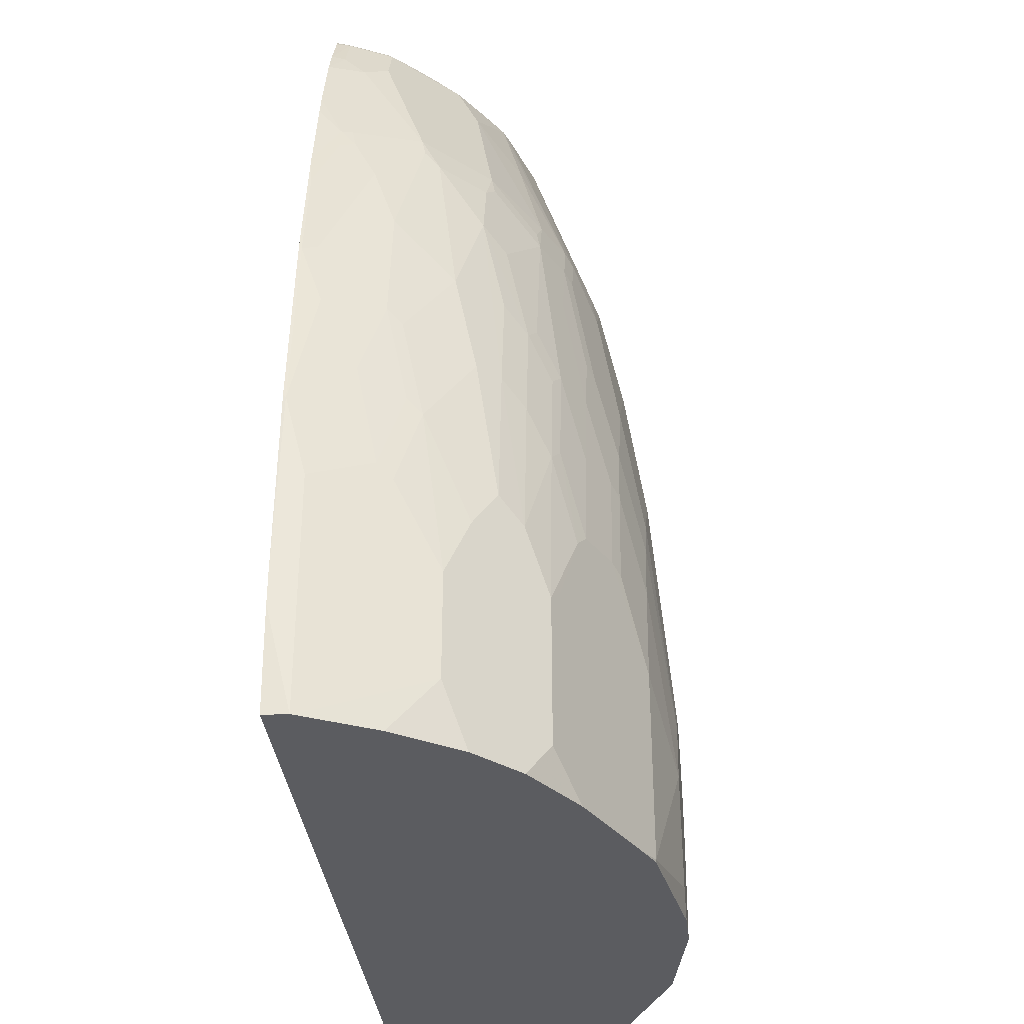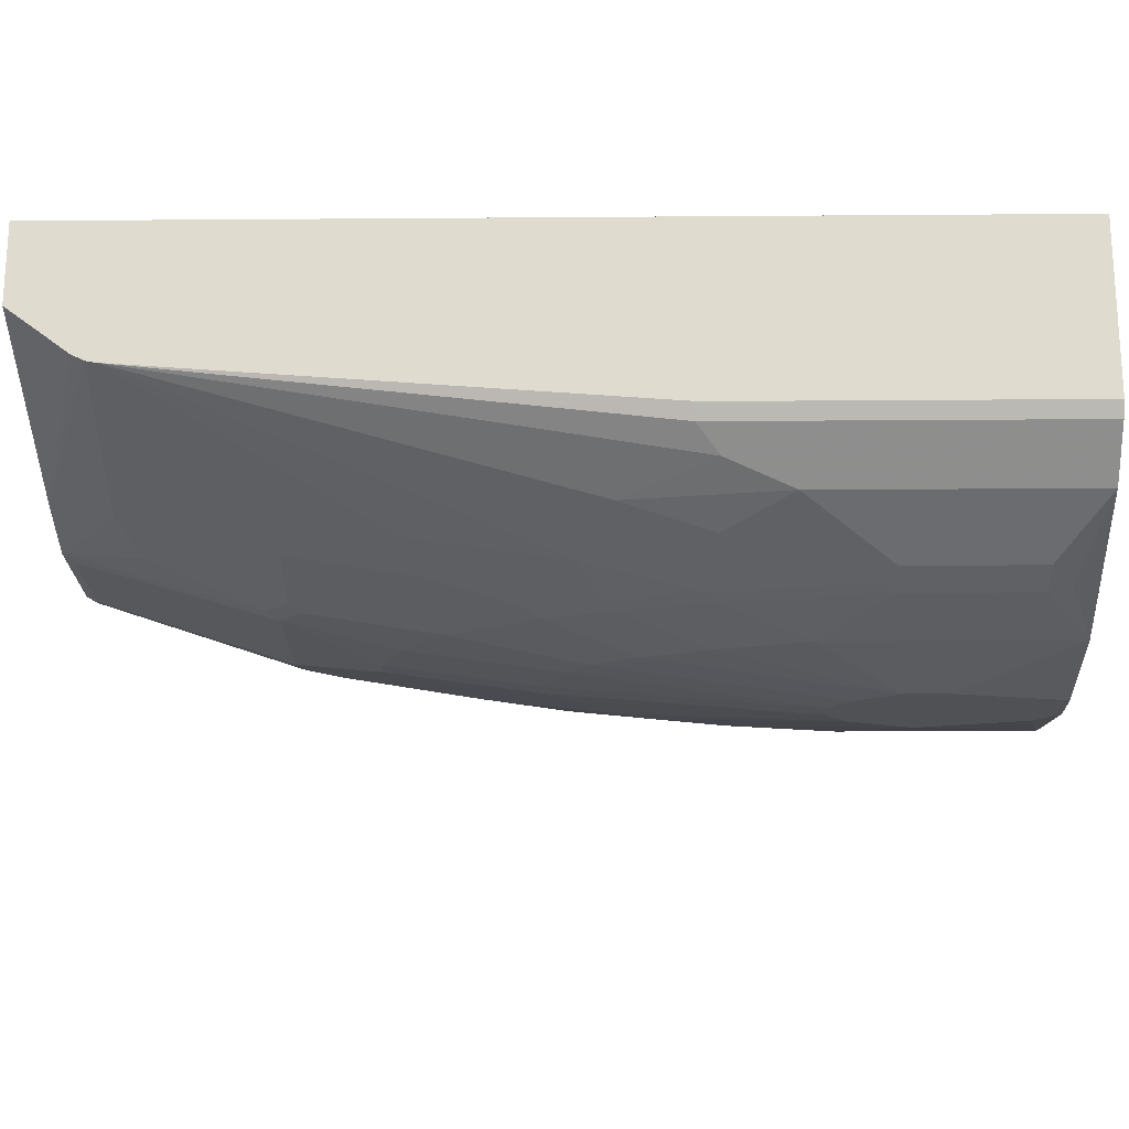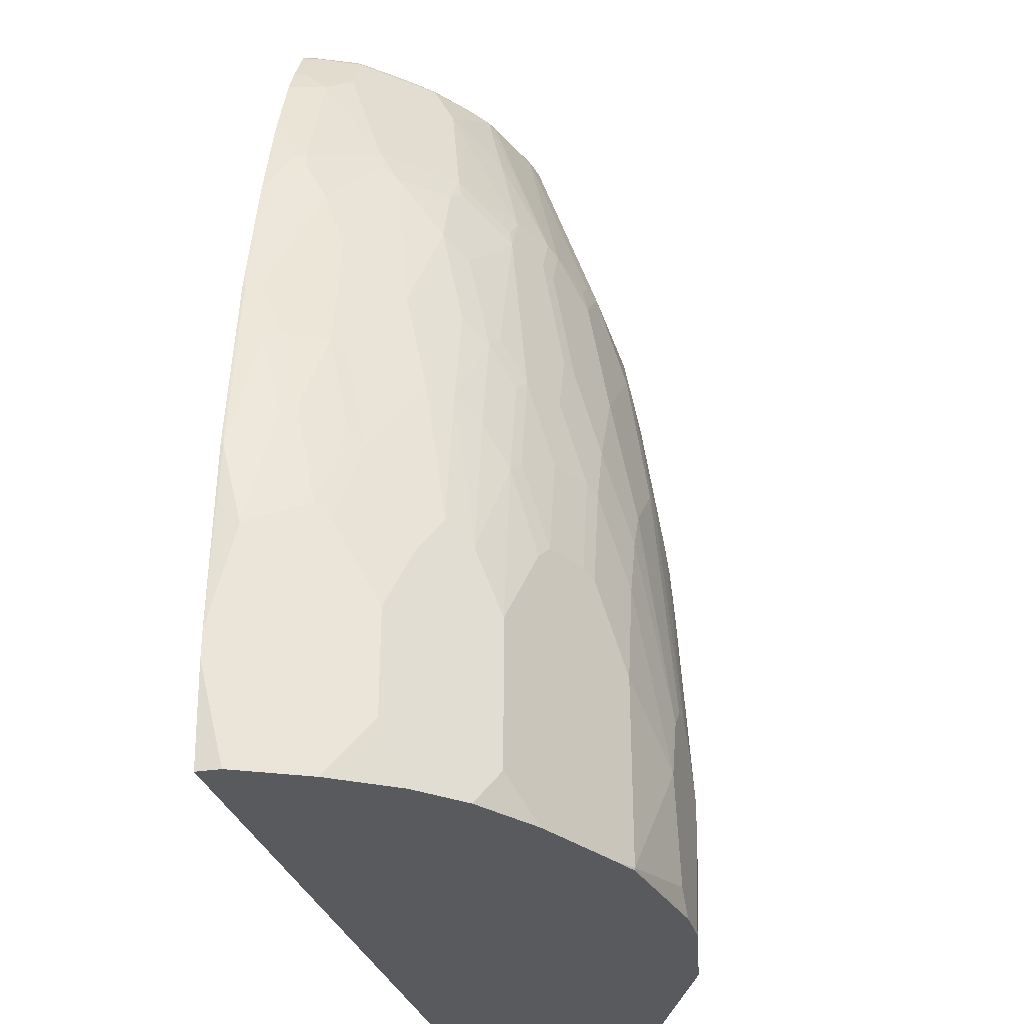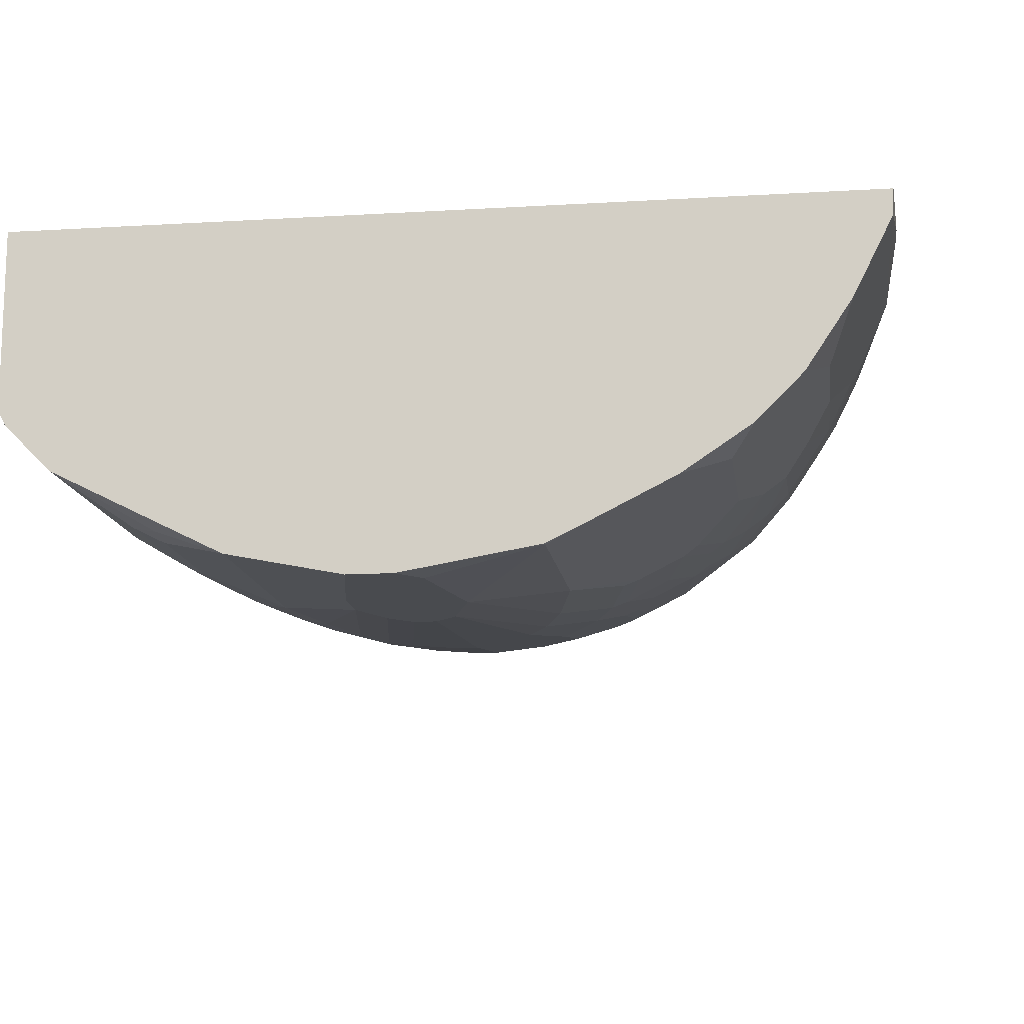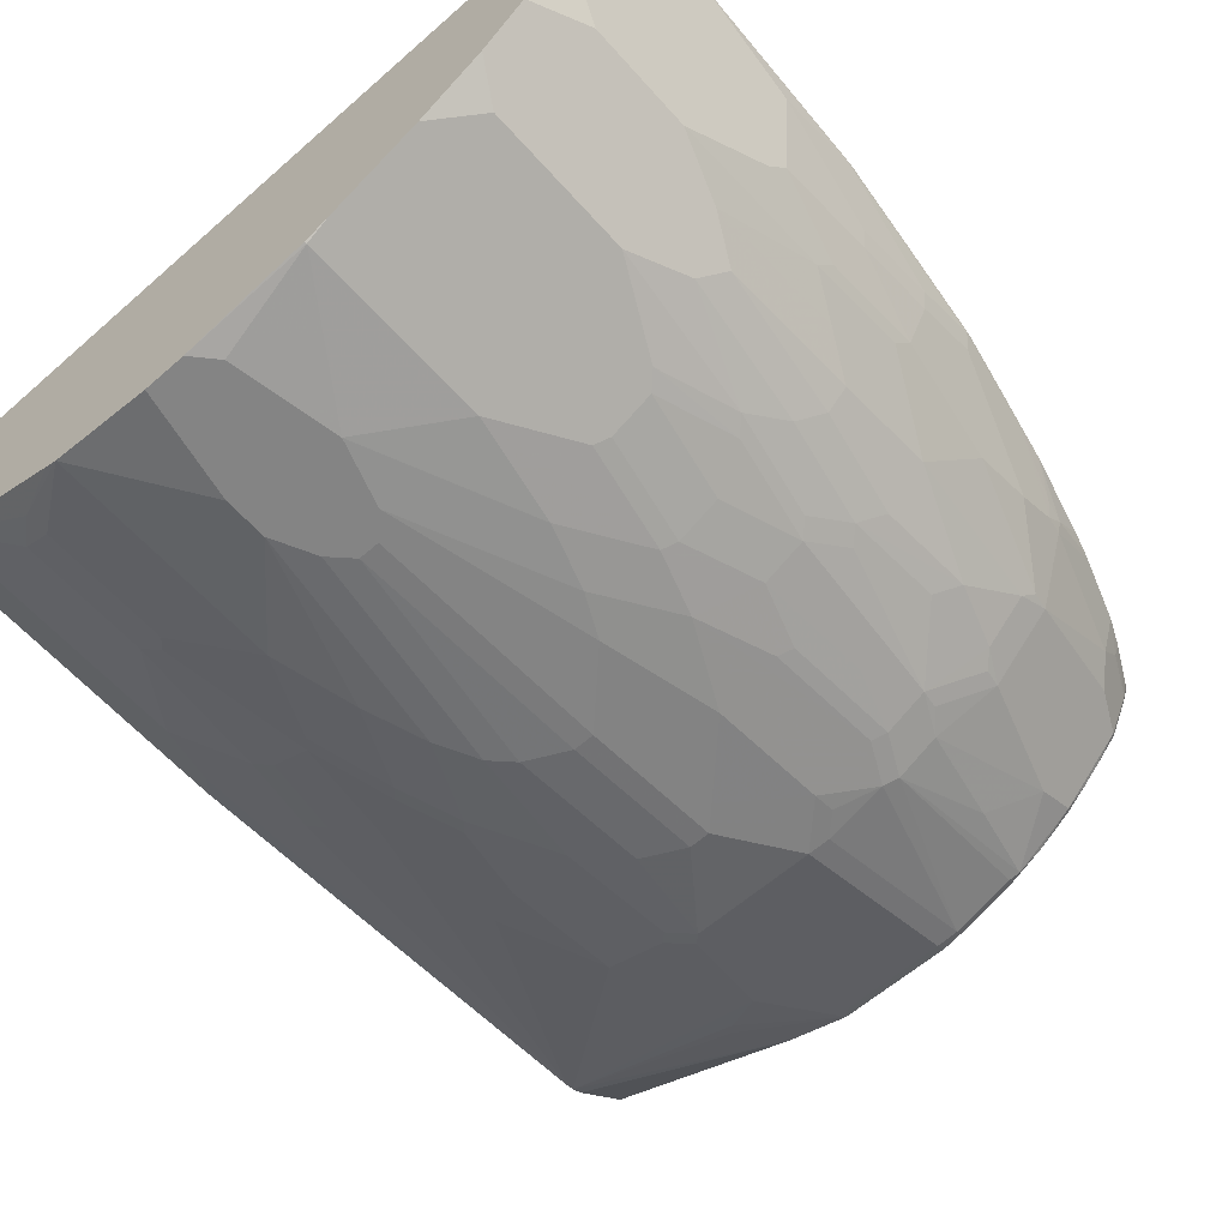
<metadata>
{"format":"obj","ext":"obj","renderer":"f3d","projection":"perspective","resolution":1024,"background":"white","views":[{"elev":-34.7,"azim":-83.8,"up":"+Z"},{"elev":-20.0,"azim":90.8,"up":"+Y"},{"elev":-31.6,"azim":-74.2,"up":"+Z"},{"elev":-13.7,"azim":-172.3,"up":"+Y"},{"elev":-61.4,"azim":-138.4,"up":"+Y"}]}
</metadata>
<code>
v 0.1856 -0.379 0.1091
v -0.257 -0.379 0.1091
v 0.1856 -0.4323 0.1091
v 0.1856 -0.379 -0.5141
v -0.259 -0.379 0.1067
v -0.2563 -0.3882 0.1062
v -0.2544 -0.3862 0.1091
v 0.03738 -0.4941 0.1091
v 0.1856 -0.4623 0.06913
v 0.1856 -0.493 -0.5141
v -0.3524 -0.379 -0.5141
v -0.2609 -0.379 0.1038
v -0.2416 -0.4175 0.1062
v -0.2405 -0.4152 0.1091
v -0.2746 -0.379 0.07694
v -0.271 -0.3882 0.07688
v 0.03584 -0.4947 0.1091
v 0.1856 -0.4664 0.06095
v 0.1806 -0.5029 -0.5141
v 0.1856 -0.4931 -0.5141
v -0.3561 -0.379 -0.444
v -0.3515 -0.3955 -0.5141
v -0.2124 -0.4468 0.1062
v -0.2258 -0.431 0.1091
v -0.271 -0.4028 0.06223
v -0.2563 -0.4175 0.07688
v -0.271 -0.4468 -0.01103
v -0.2829 -0.379 0.05815
v -0.008126 -0.5094 0.1091
v 0.05854 -0.5035 0.07322
v 0.1856 -0.4676 0.05443
v 0.05122 -0.509 0.06589
v 0.02195 -0.5236 0.05125
v 0.007308 -0.5529 -0.02201
v 0.02195 -0.5529 -0.03666
v 0.06591 -0.5383 -0.03666
v 0.1514 -0.5322 -0.5141
v 0.1806 -0.5029 -0.2783
v 0.1856 -0.4931 -0.2929
v -0.3561 -0.379 -0.4251
v -0.3508 -0.397 -0.5141
v -0.3515 -0.3955 -0.3515
v -0.1977 -0.4614 0.1062
v -0.2112 -0.4456 0.1091
v -0.2975 -0.379 0.01422
v -0.3003 -0.4028 -0.02567
v -0.227 -0.4907 -0.01103
v -0.2124 -0.4761 0.04759
v -0.1977 -0.4761 0.07688
v -0.3027 -0.4053 -0.0391
v -0.3027 -0.4199 -0.06838
v -0.2734 -0.4492 -0.02445
v -0.2685 -0.459 -0.03422
v -0.2392 -0.4883 -0.03422
v -0.08784 -0.5094 0.1091
v -0.01465 -0.5127 0.1025
v -1.14e-05 -0.5566 -0.02933
v 0.1856 -0.4687 0.03917
v 0.09519 -0.5383 -0.1099
v 0.09519 -0.5529 -0.2124
v 0.1245 -0.5383 -0.227
v 0.1367 -0.5322 -0.2343
v 0.166 -0.5175 -0.2929
v 0.01463 -0.5566 -0.04398
v 0.0439 -0.5566 -0.1025
v 0.06591 -0.5529 -0.1246
v 0.1074 -0.5615 -0.4833
v 0.08967 -0.5676 -0.498
v 0.07323 -0.5712 -0.5141
v 0.1514 -0.5322 -0.3369
v 0.1856 -0.4929 -0.2783
v -0.3515 -0.379 -0.291
v -0.3515 -0.3808 -0.2929
v -0.3271 -0.4443 -0.5141
v -0.3125 -0.4736 -0.4736
v -0.3125 -0.4736 -0.4003
v -0.3271 -0.4443 -0.3417
v -0.332 -0.4346 -0.332
v -0.332 -0.4199 -0.2587
v -0.3368 -0.4102 -0.2636
v -0.1538 -0.4907 0.1062
v -0.1702 -0.4778 0.1091
v -0.1954 -0.4603 0.1091
v -0.299 -0.379 0.009709
v -0.3039 -0.3955 -0.0275
v -0.2294 -0.4931 -0.02445
v -0.2124 -0.5053 -0.02567
v -0.1855 -0.5224 -0.02445
v -0.1684 -0.5053 0.04759
v -0.3076 -0.3955 -0.04398
v -0.3222 -0.3808 -0.0879
v -0.3173 -0.4053 -0.1123
v -0.3027 -0.4346 -0.1123
v -0.2832 -0.4736 -0.1514
v -0.2538 -0.4883 -0.07814
v -0.2002 -0.5224 -0.05374
v -0.09378 -0.5083 0.1091
v -0.08784 -0.5127 0.1025
v -0.01465 -0.542 0.01459
v -0.08784 -0.5566 -0.02933
v -0.04398 -0.5712 -0.0879
v -0.01465 -0.5712 -0.1025
v 0.06591 -0.5676 -0.227
v 0.08055 -0.5676 -0.2856
v 0.1098 -0.5529 -0.2856
v 0.122 -0.5468 -0.2929
v -1.14e-05 -0.5712 -0.1172
v 0.01463 -0.5712 -0.1319
v 0.0439 -0.5712 -0.1905
v 0.05122 -0.5676 -0.1831
v 0.08787 -0.5712 -0.4833
v 0.1074 -0.5615 -0.3954
v 0.0439 -0.5859 -0.5141
v 0.05271 -0.5815 -0.5141
v -0.3451 -0.379 -0.2324
v -0.3368 -0.3955 -0.205
v -0.3368 -0.3808 -0.1612
v -0.2978 -0.4883 -0.5141
v -0.2978 -0.4883 -0.3564
v -0.3125 -0.459 -0.2832
v -0.3173 -0.4492 -0.2734
v -0.3173 -0.4346 -0.2002
v -0.332 -0.4053 -0.2002
v -0.1464 -0.4943 0.1043
v -0.1427 -0.4925 0.1091
v -0.1562 -0.5371 -0.02445
v -0.3012 -0.379 0.0019
v -0.3181 -0.379 -0.06453
v -0.3034 -0.379 -0.00597
v -0.1977 -0.52 -0.04032
v -0.332 -0.3906 -0.1563
v -0.3125 -0.4443 -0.2099
v -0.2685 -0.4883 -0.1514
v -0.2978 -0.4736 -0.2538
v -0.2832 -0.4883 -0.2246
v -0.2392 -0.5029 -0.09278
v -0.2685 -0.5029 -0.2246
v -0.2538 -0.5029 -0.1514
v -0.2392 -0.5175 -0.166
v -0.2294 -0.5224 -0.1563
v -0.2148 -0.5371 -0.1856
v -0.1855 -0.5371 -0.09766
v -0.1708 -0.5371 -0.05374
v -0.09871 -0.5071 0.1091
v -0.1025 -0.509 0.1043
v -0.1025 -0.5236 0.0604
v -0.08784 -0.542 0.01459
v -0.1025 -0.5566 -0.04398
v -0.05862 -0.5712 -0.0879
v -0.1025 -0.5529 -0.0275
v -0.04398 -0.5859 -0.1905
v -0.01465 -0.5859 -0.205
v 0.05854 -0.5712 -0.2343
v 0.07323 -0.5712 -0.2929
v 0.09519 -0.5676 -0.3881
v -1.14e-05 -0.5859 -0.2197
v 0.01463 -0.5859 -0.249
v 0.08787 -0.5712 -0.3954
v -0.01465 -0.6005 -0.4394
v -0.02934 -0.6005 -0.5141
v 0.0439 -0.5859 -0.3515
v -0.3368 -0.379 -0.1593
v -0.3327 -0.379 -0.1378
v -0.2685 -0.5175 -0.5141
v -0.2685 -0.5175 -0.3417
v -0.2832 -0.5029 -0.3271
v -0.1099 -0.5053 0.1062
v -0.1464 -0.542 -0.02933
v -0.2538 -0.5175 -0.2392
v -0.2246 -0.5322 -0.1953
v -0.1855 -0.5517 -0.1856
v -0.2294 -0.5371 -0.2587
v -0.2002 -0.5517 -0.2441
v -0.1708 -0.5517 -0.1416
v -0.1611 -0.542 -0.05862
v -0.1172 -0.5566 -0.05862
v -0.07326 -0.5712 -0.1025
v -0.07326 -0.5859 -0.205
v -0.05862 -0.5859 -0.1905
v -0.1172 -0.5529 -0.04215
v -0.04398 -0.6005 -0.3661
v 0.02926 -0.5859 -0.2929
v -0.02934 -0.6005 -0.3808
v -0.01465 -0.6005 -0.4101
v -0.05862 -0.6005 -0.5141
v -0.2246 -0.5468 -0.5141
v -0.2538 -0.5322 -0.4882
v -0.2392 -0.5322 -0.2685
v -0.2538 -0.5322 -0.3857
v -0.1611 -0.5566 -0.1465
v -0.1708 -0.5664 -0.2441
v -0.1611 -0.5712 -0.249
v -0.1464 -0.5712 -0.205
v -0.2246 -0.5468 -0.3271
v -0.2148 -0.5517 -0.3173
v -0.1855 -0.5664 -0.3173
v -0.1172 -0.5712 -0.1465
v -0.1025 -0.5859 -0.2343
v -0.05862 -0.6005 -0.3661
v -0.1464 -0.5859 -0.5126
v -0.1461 -0.5856 -0.5141
v -0.07326 -0.6005 -0.498
v -0.2065 -0.5559 -0.5141
v -0.2441 -0.5371 -0.4785
v -0.2441 -0.5371 -0.3759
v -0.1172 -0.5859 -0.2636
v -0.1757 -0.5712 -0.3222
v -0.1464 -0.5859 -0.3808
v -0.1318 -0.5859 -0.3076
v -0.1855 -0.5664 -0.5141
v -0.1626 -0.5778 -0.5141
v -0.07326 -0.6005 -0.3808
v -0.08784 -0.6005 -0.4248
f 108 157 109
f 108 156 157
f 107 156 108
f 105 112 106
f 105 155 112
f 104 155 105
f 104 158 155
f 104 154 158
f 103 109 153
f 109 157 153
f 102 152 156
f 103 154 104
f 103 153 154
f 102 156 107
f 100 147 146
f 101 152 102
f 101 151 152
f 101 179 151
f 101 149 179
f 100 150 148
f 111 158 161
f 100 146 150
f 103 110 109
f 111 161 113
f 120 134 132
f 113 159 160
f 133 135 137
f 100 148 149
f 126 168 145
f 126 175 168
f 126 143 175
f 125 167 144
f 124 126 145
f 124 167 125
f 124 145 167
f 121 132 122
f 120 132 121
f 119 134 120
f 119 135 134
f 119 166 135
f 119 165 166
f 118 165 119
f 118 164 165
f 117 123 131
f 117 163 162
f 116 123 117
f 115 117 162
f 113 184 159
f 113 161 184
f 112 155 158
f 98 146 147
f 86 130 87
f 97 145 98
f 88 130 96
f 88 126 89
f 87 130 88
f 86 96 130
f 85 129 128
f 85 127 129
f 85 128 90
f 84 127 85
f 81 126 124
f 81 89 126
f 88 96 143
f 81 125 82
f 80 123 116
f 79 123 80
f 79 122 123
f 79 121 122
f 78 121 79
f 77 121 78
f 77 120 121
f 76 120 77
f 76 119 120
f 135 166 137
f 81 124 125
f 88 143 126
f 90 128 91
f 91 128 163
f 97 144 145
f 96 142 143
f 96 141 142
f 96 140 141
f 96 139 140
f 96 136 139
f 95 139 136
f 95 138 139
f 95 137 138
f 95 133 137
f 95 136 96
f 94 135 133
f 94 134 135
f 94 132 134
f 94 133 95
f 93 132 94
f 93 122 132
f 92 122 93
f 92 123 122
f 92 131 123
f 92 117 131
f 91 117 92
f 91 163 117
f 98 145 146
f 137 166 165
f 176 193 197
f 137 169 139
f 187 205 189
f 187 204 205
f 186 204 187
f 186 203 204
f 185 202 200
f 185 200 201
f 178 199 179
f 178 212 199
f 178 198 212
f 177 197 198
f 188 189 194
f 176 197 177
f 173 196 191
f 173 195 196
f 172 195 173
f 172 194 195
f 172 188 194
f 171 193 190
f 171 192 193
f 171 191 192
f 171 173 191
f 171 190 174
f 175 190 193
f 189 205 194
f 191 196 192
f 192 206 193
f 75 119 76
f 209 213 212
f 208 213 209
f 206 209 212
f 203 205 204
f 200 208 211
f 200 213 208
f 200 202 213
f 200 211 201
f 198 206 212
f 196 208 207
f 196 211 208
f 196 210 211
f 196 203 210
f 195 203 196
f 194 203 195
f 194 205 203
f 193 198 197
f 193 206 198
f 192 209 206
f 192 208 209
f 192 207 208
f 192 196 207
f 170 188 172
f 169 188 170
f 168 176 180
f 168 193 176
f 150 168 180
f 149 178 179
f 149 198 178
f 149 177 198
f 148 180 176
f 148 150 180
f 148 177 149
f 148 176 177
f 146 168 150
f 145 168 146
f 144 167 145
f 143 190 175
f 143 174 190
f 142 174 143
f 142 171 174
f 141 173 171
f 141 172 173
f 141 170 172
f 141 171 142
f 139 169 170
f 139 141 140
f 139 170 141
f 137 139 138
f 151 179 199
f 137 165 169
f 151 199 181
f 152 181 183
f 168 175 193
f 165 189 188
f 165 188 169
f 164 189 165
f 164 187 189
f 164 186 187
f 161 182 184
f 159 185 160
f 159 202 185
f 159 213 202
f 159 212 213
f 159 199 212
f 159 181 199
f 159 183 181
f 159 184 183
f 157 184 182
f 156 184 157
f 156 183 184
f 154 161 158
f 154 182 161
f 153 182 154
f 153 157 182
f 152 183 156
f 151 181 152
f 75 118 119
f 1 15 12
f 73 117 115
f 13 25 26
f 13 16 25
f 13 24 14
f 13 23 24
f 11 22 21
f 10 20 19
f 9 17 18
f 8 17 9
f 6 16 13
f 6 15 16
f 13 27 23
f 6 12 15
f 6 13 14
f 5 12 6
f 4 22 11
f 4 41 22
f 4 74 41
f 4 118 74
f 4 164 118
f 4 186 164
f 4 203 186
f 4 210 203
f 6 14 7
f 15 28 16
f 16 28 25
f 17 29 30
f 27 47 48
f 25 27 26
f 25 46 27
f 25 45 46
f 25 28 45
f 23 27 43
f 23 44 24
f 23 43 44
f 22 41 42
f 21 42 40
f 21 22 42
f 19 70 37
f 19 63 70
f 19 38 63
f 19 39 38
f 19 20 39
f 18 36 31
f 18 35 36
f 18 34 35
f 18 33 34
f 18 32 33
f 18 30 32
f 17 30 18
f 4 211 210
f 27 48 49
f 4 201 211
f 4 160 185
f 1 20 10
f 1 39 20
f 1 71 39
f 1 58 71
f 1 31 58
f 1 18 31
f 1 9 18
f 1 3 9
f 1 8 3
f 1 17 8
f 1 10 4
f 1 29 17
f 1 97 55
f 1 144 97
f 1 125 144
f 1 82 125
f 1 83 82
f 1 44 83
f 1 24 44
f 1 14 24
f 1 7 14
f 1 2 7
f 1 55 29
f 1 4 11
f 1 11 21
f 1 21 40
f 4 113 160
f 4 114 113
f 4 69 114
f 4 37 69
f 4 19 37
f 4 10 19
f 3 8 9
f 2 6 7
f 2 5 6
f 1 5 2
f 1 12 5
f 74 118 75
f 1 28 15
f 1 45 28
f 1 84 45
f 1 127 84
f 1 129 127
f 1 128 129
f 1 163 128
f 1 162 163
f 1 115 162
f 1 72 115
f 1 40 72
f 4 185 201
f 27 49 43
f 13 26 27
f 27 50 51
f 57 102 107
f 57 101 102
f 57 149 101
f 57 100 149
f 56 99 57
f 56 147 99
f 56 98 147
f 55 97 98
f 54 96 86
f 54 95 96
f 57 107 64
f 53 95 54
f 52 94 53
f 52 93 94
f 51 93 52
f 51 92 93
f 50 92 51
f 50 91 92
f 50 90 91
f 50 85 90
f 49 89 81
f 49 88 89
f 53 94 95
f 57 99 147
f 57 147 100
f 59 66 103
f 73 116 117
f 73 80 116
f 72 73 115
f 70 106 112
f 68 114 69
f 68 113 114
f 68 111 113
f 67 158 111
f 67 112 158
f 67 111 68
f 66 110 103
f 66 109 110
f 64 109 65
f 64 108 109
f 64 107 108
f 62 70 63
f 62 106 70
f 61 106 62
f 61 105 106
f 60 105 61
f 60 104 105
f 60 103 104
f 27 46 50
f 47 49 48
f 47 88 49
f 59 103 60
f 47 86 87
f 36 65 109
f 36 64 65
f 35 64 36
f 34 64 35
f 34 57 64
f 31 38 58
f 31 63 38
f 31 62 63
f 31 61 62
f 31 60 61
f 31 59 60
f 29 33 32
f 29 34 33
f 29 57 34
f 29 56 57
f 29 98 56
f 29 55 98
f 29 32 30
f 27 54 47
f 27 53 54
f 27 52 53
f 27 51 52
f 47 87 88
f 36 109 66
f 36 66 59
f 31 36 59
f 37 68 69
f 47 54 86
f 37 67 68
f 46 85 50
f 45 85 46
f 45 84 85
f 43 49 81
f 43 83 44
f 43 81 82
f 42 76 77
f 42 80 73
f 42 79 80
f 42 78 79
f 43 82 83
f 42 77 78
f 37 112 67
f 38 39 71
f 38 71 58
f 40 42 73
f 37 70 112
f 41 74 75
f 41 75 76
f 41 76 42
f 40 73 72

</code>
